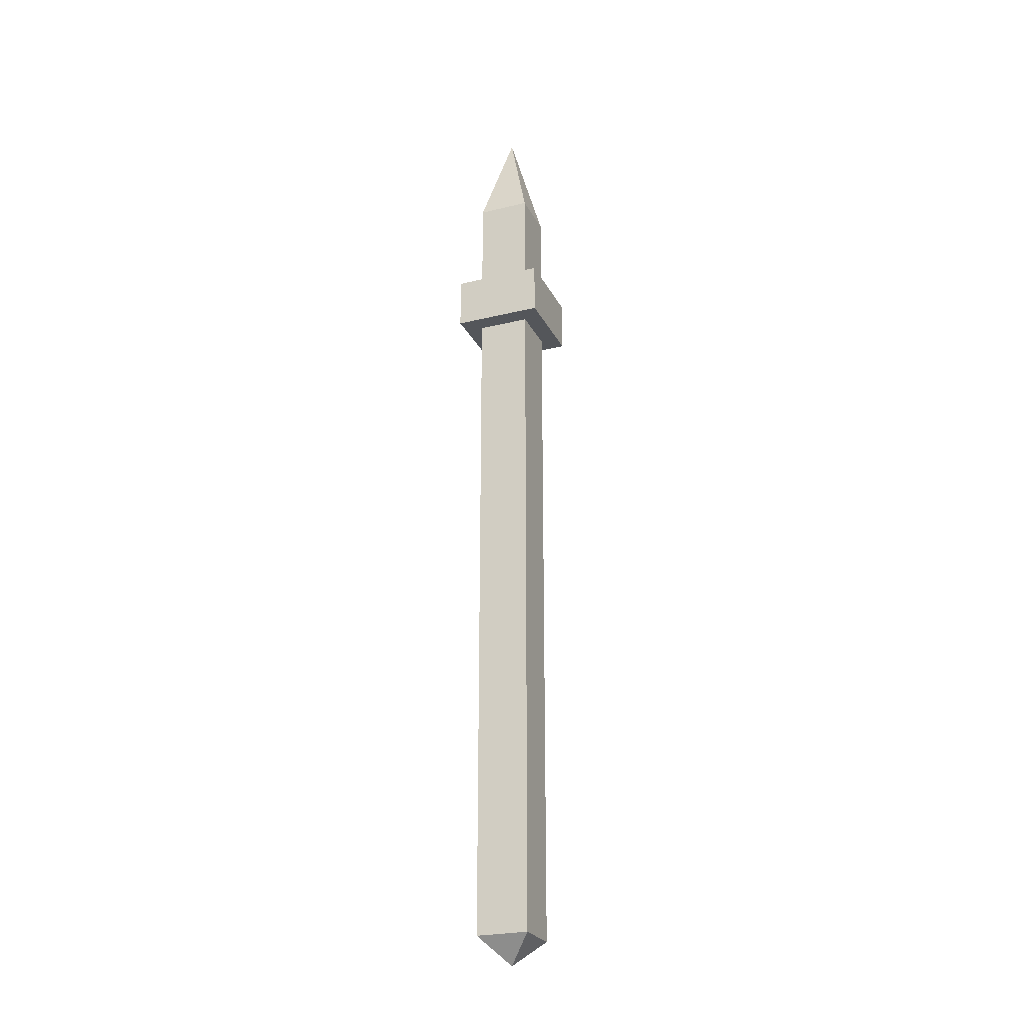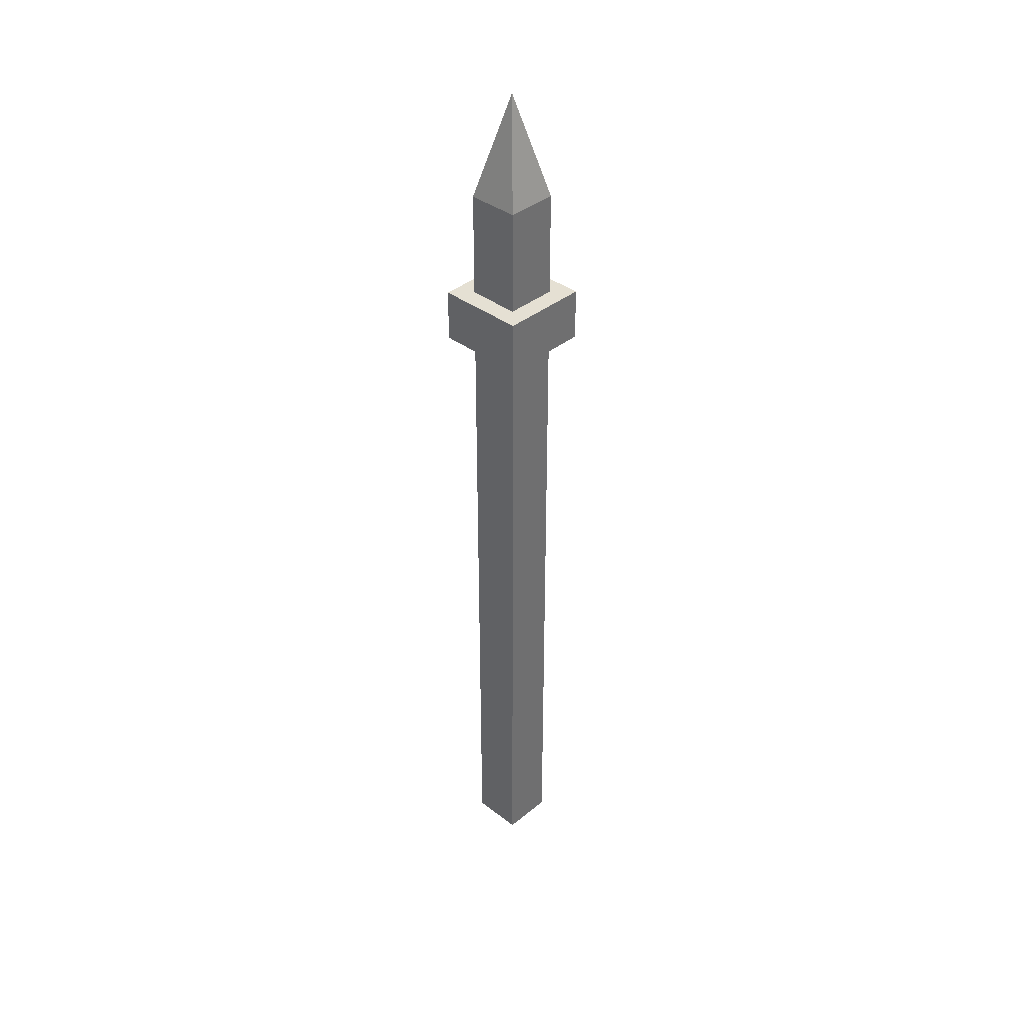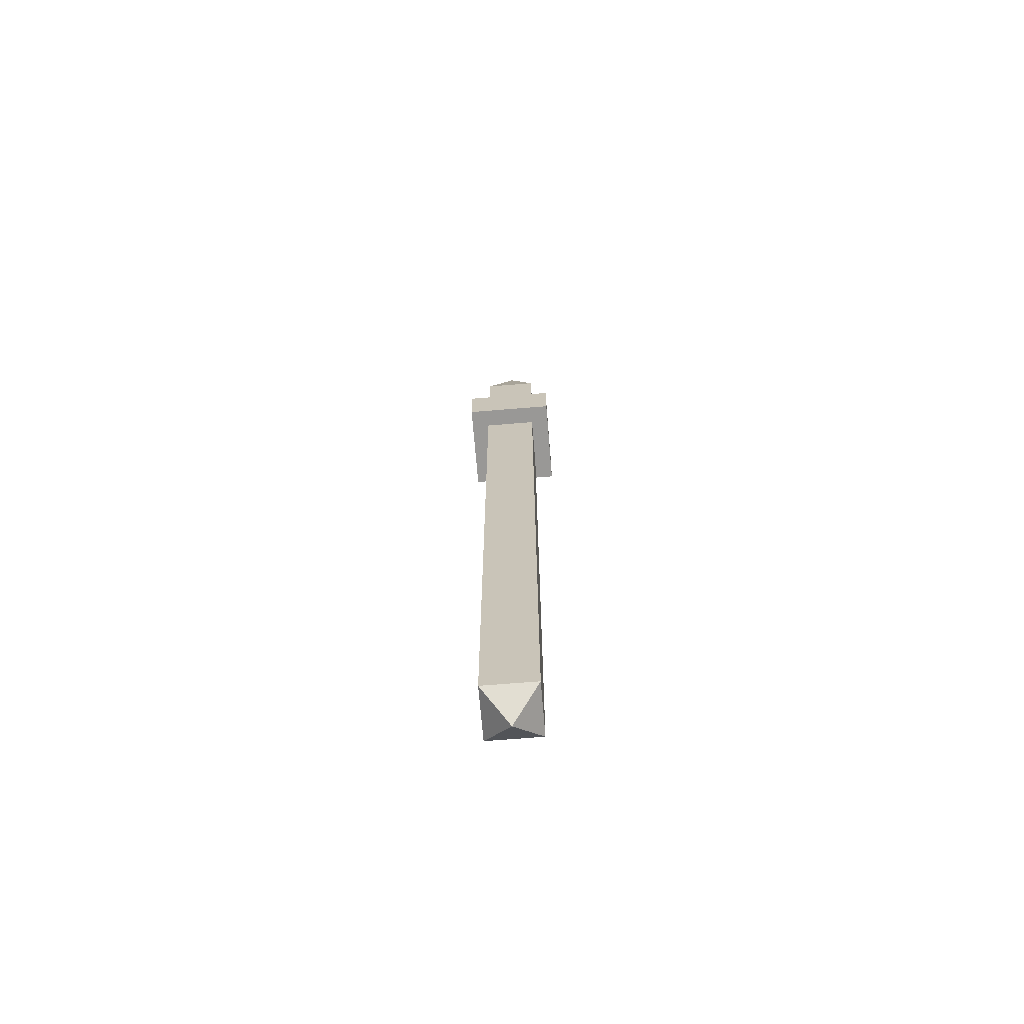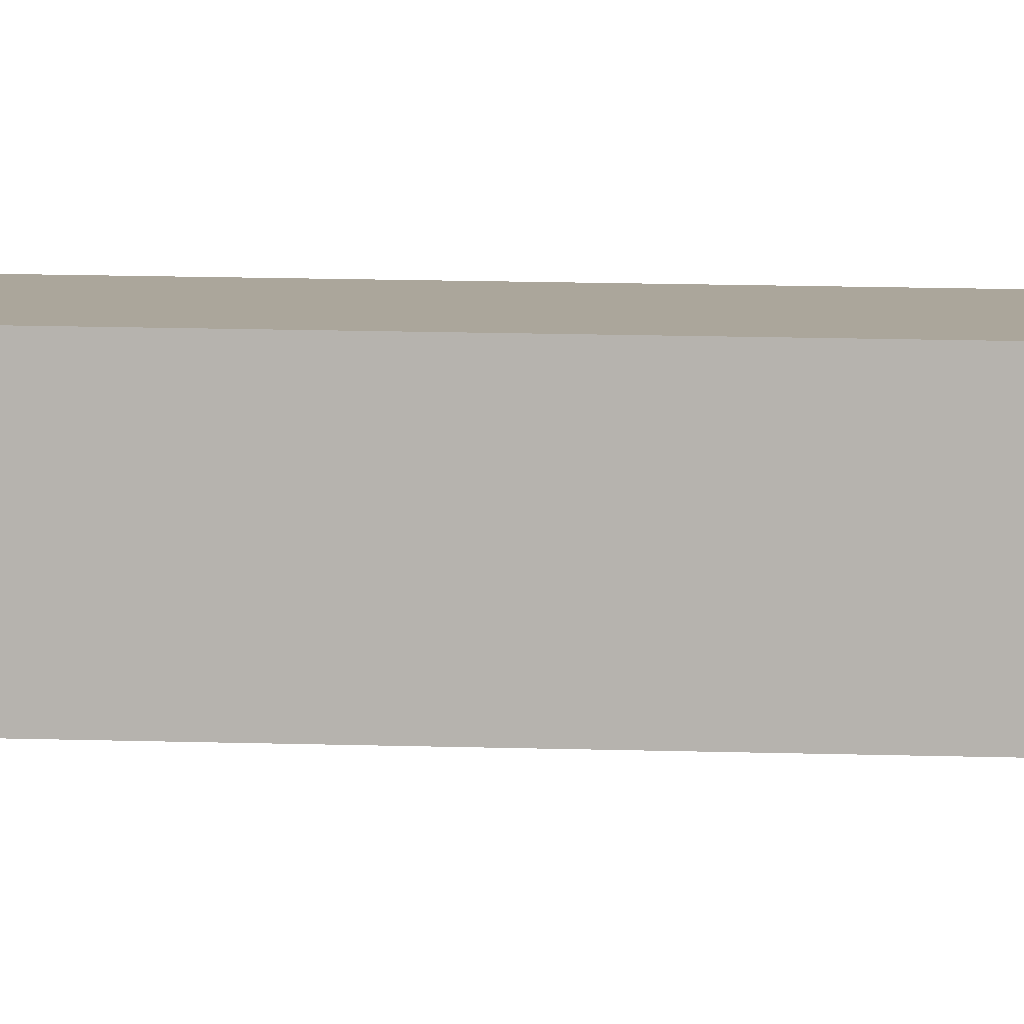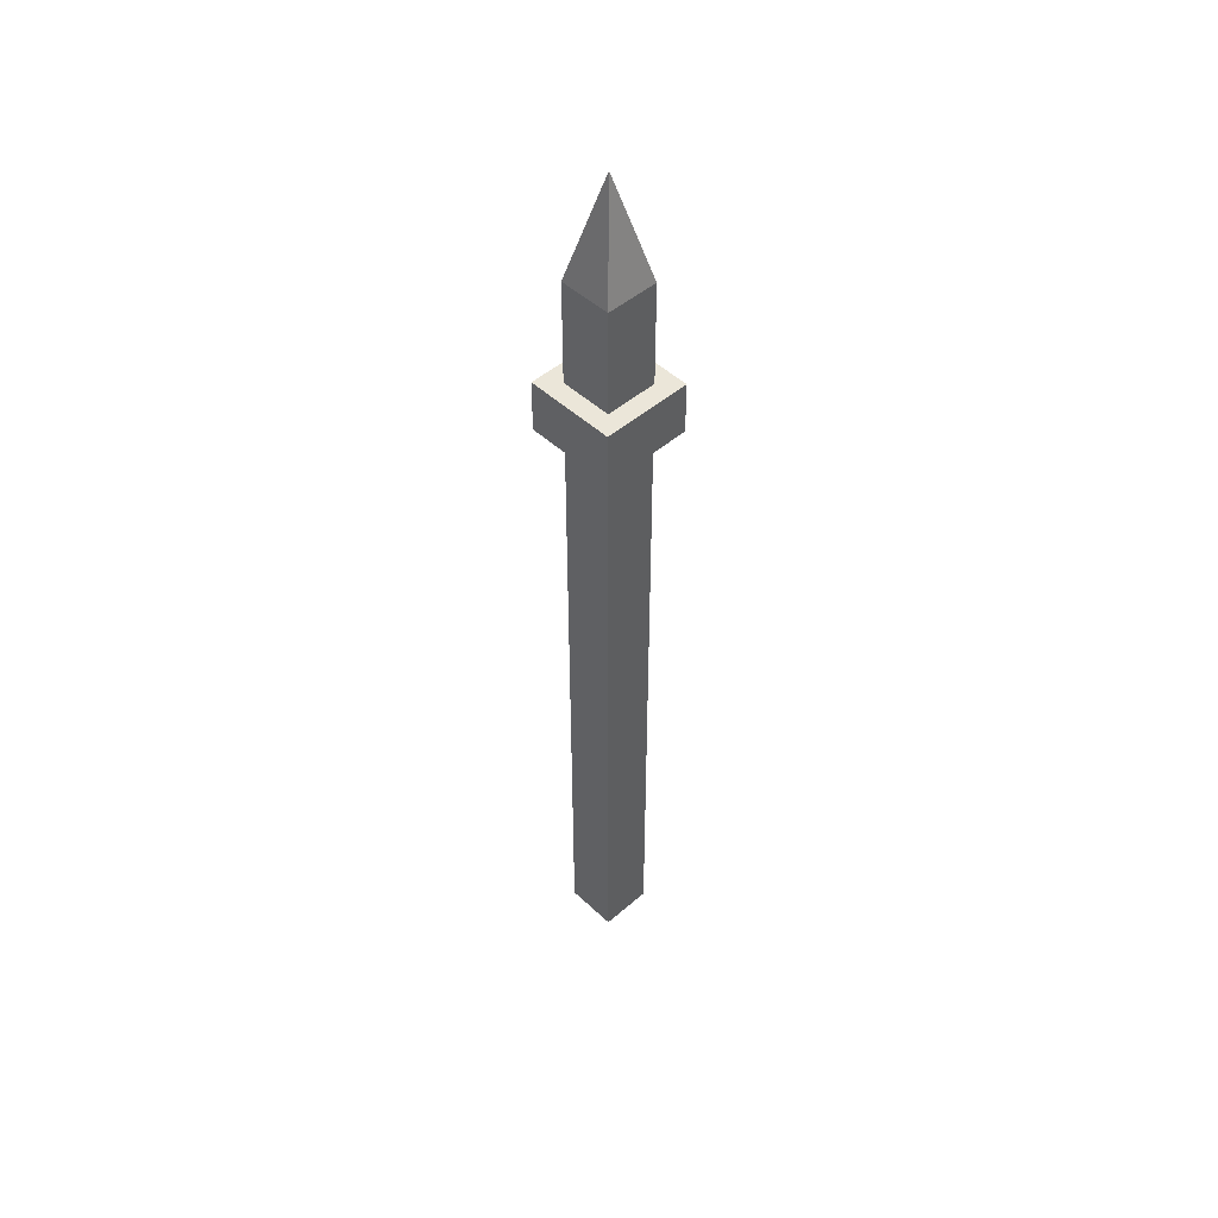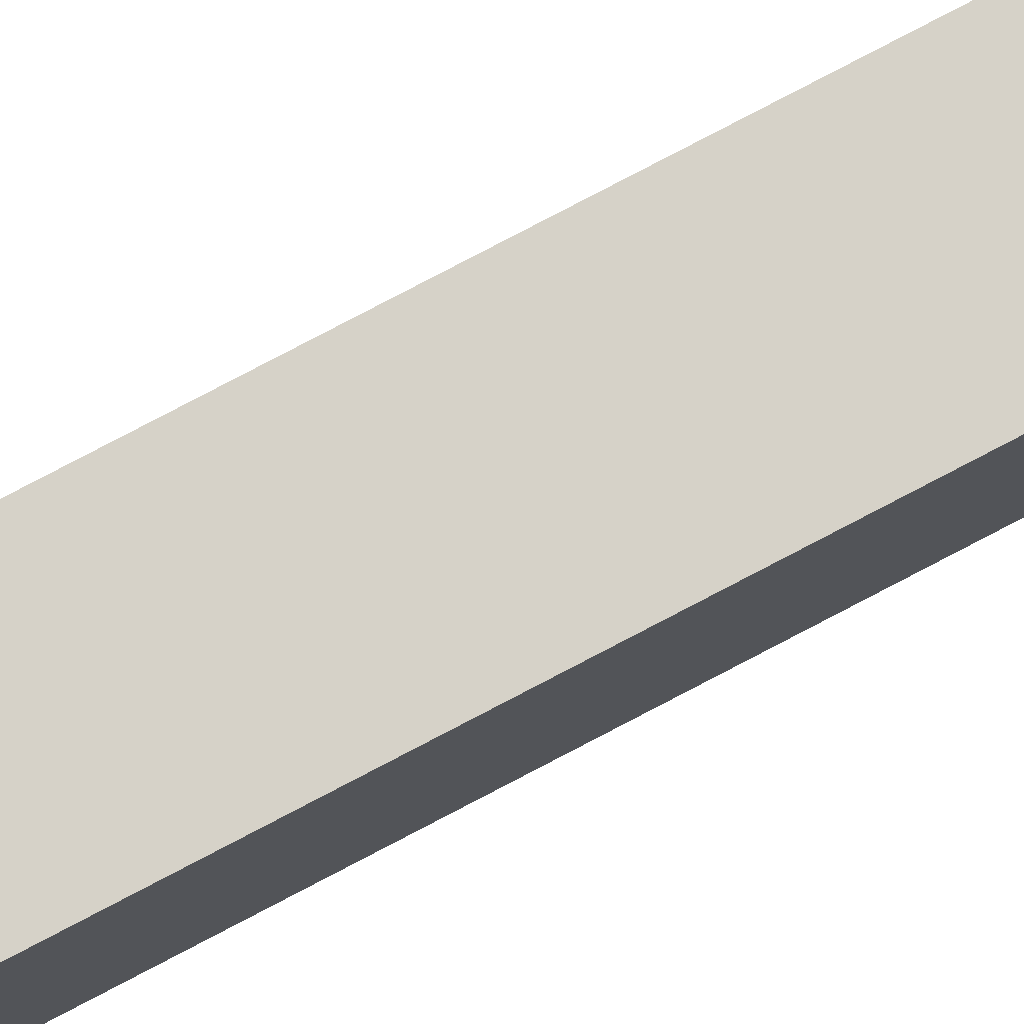
<metadata>
{"format":"obj","ext":"obj","renderer":"f3d","projection":"perspective","resolution":1024,"background":"white","views":[{"elev":-25.2,"azim":-68.4,"up":"+Y"},{"elev":37.9,"azim":134.1,"up":"+Y"},{"elev":-68.6,"azim":94.7,"up":"+Y"},{"elev":7.9,"azim":-83.0,"up":"+Z"},{"elev":48.2,"azim":-133.9,"up":"+Y"},{"elev":77.5,"azim":62.2,"up":"+Z"}]}
</metadata>
<code>
o WAND_VAR6_Cube.028
v 0.5 0.03125 0.5
v 0.4688 0.0625 0.4688
v 0.5312 0.0625 0.4688
v 0.5312 0.0625 0.5312
v 0.4688 0.0625 0.5312
v 0.4688 0.125 0.4688
v 0.4688 0.9375 0.4688
v 0.5312 0.9375 0.4688
v 0.5312 0.125 0.4688
v 0.5312 0.875 0.5312
v 0.5312 0.125 0.5312
v 0.4688 0.9375 0.5312
v 0.4688 0.875 0.5312
v 0.4688 0.125 0.5312
v 0.4688 0.625 0.4688
v 0.5312 0.625 0.5312
v 0.4688 0.625 0.5312
v 0.5312 0.625 0.4688
v 0.5533 0.9375 0.4467
v 0.5533 0.875 0.4467
v 0.5533 0.9375 0.5533
v 0.5533 0.875 0.5533
v 0.4467 0.9375 0.5533
v 0.4467 0.875 0.5533
v 0.4467 0.9375 0.4467
v 0.4467 0.875 0.4467
v 0.5312 0.9375 0.5312
v 0.4688 1.062 0.5312
v 0.4688 1.062 0.4688
v 0.5312 1.062 0.5312
v 0.5312 1.062 0.4688
v 0.5 1.188 0.5
v 0.4688 0.875 0.4688
v 0.5312 0.875 0.4688
f 1 5 2
f 1 4 5
f 1 3 4
f 1 2 3
f 5 14 6 2
f 12 7 25 23
f 4 11 14 5
f 7 8 19 25
f 3 9 11 4
f 33 13 24 26
f 2 6 9 3
f 27 12 23 21
f 6 15 18 9
f 9 18 16 11
f 11 16 17 14
f 14 17 15 6
f 24 23 25 26
f 22 21 23 24
f 20 19 21 22
f 26 25 19 20
f 8 27 21 19
f 34 33 26 20
f 13 10 22 24
f 10 34 20 22
f 30 28 12 27
f 29 31 8 7
f 31 30 27 8
f 28 29 7 12
f 28 30 32
f 30 31 32
f 31 29 32
f 29 28 32
f 17 13 33 15
f 16 10 13 17
f 18 34 10 16
f 15 33 34 18

</code>
